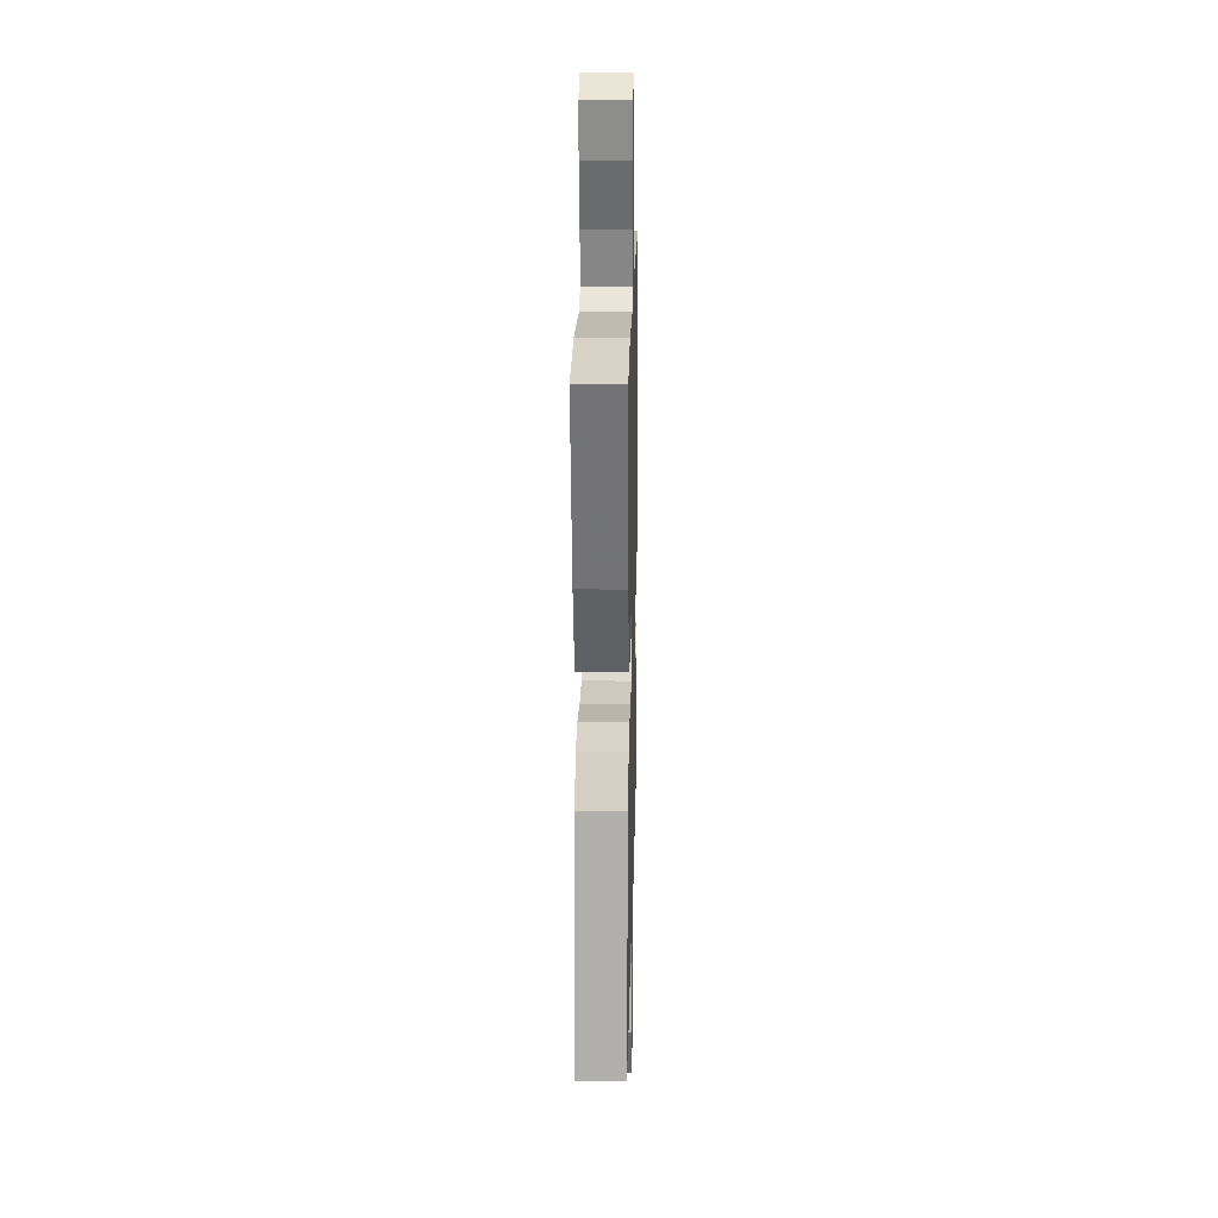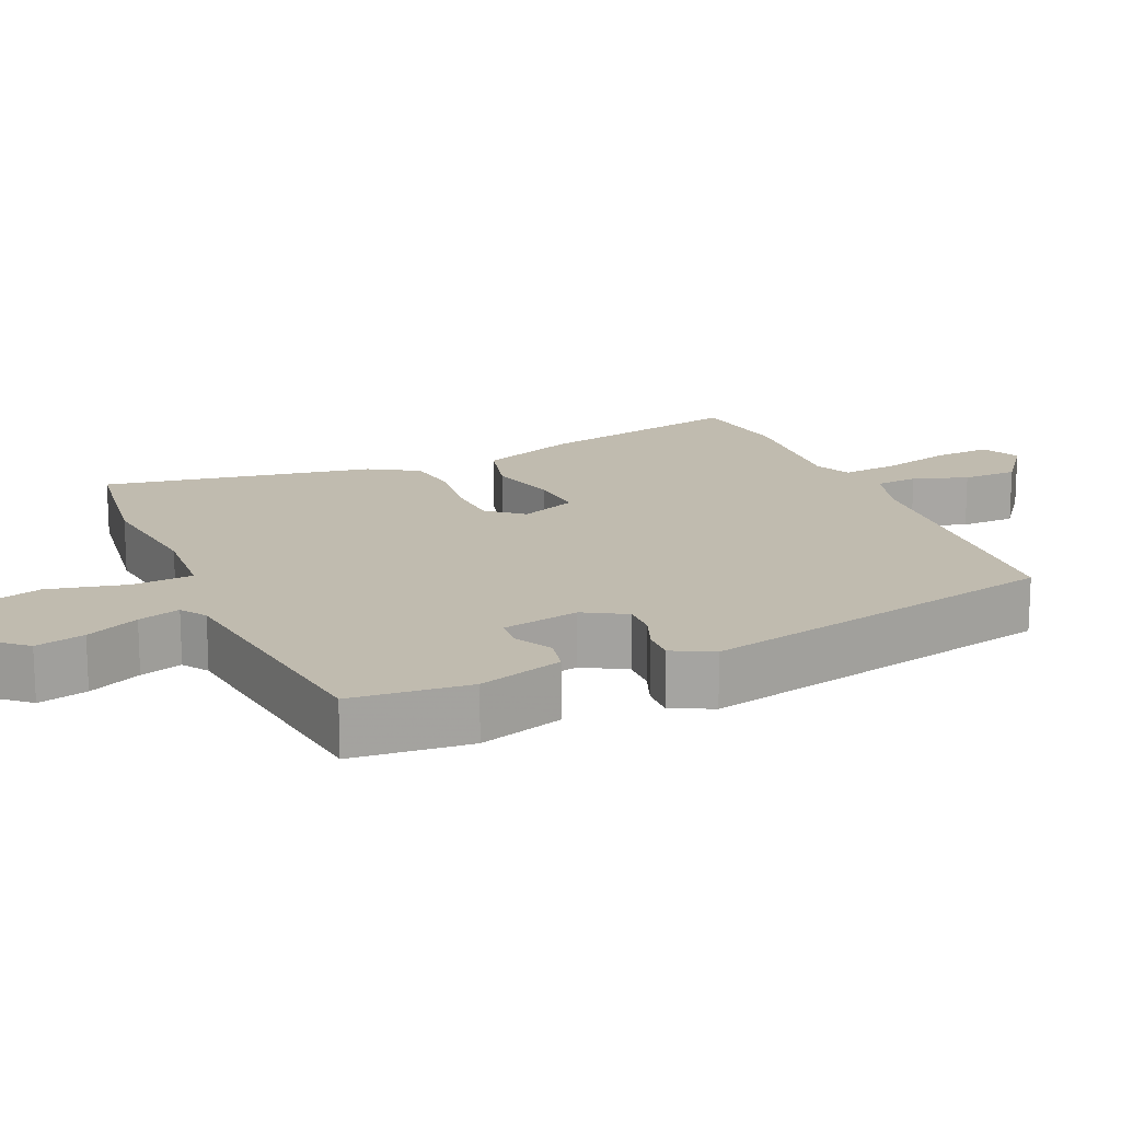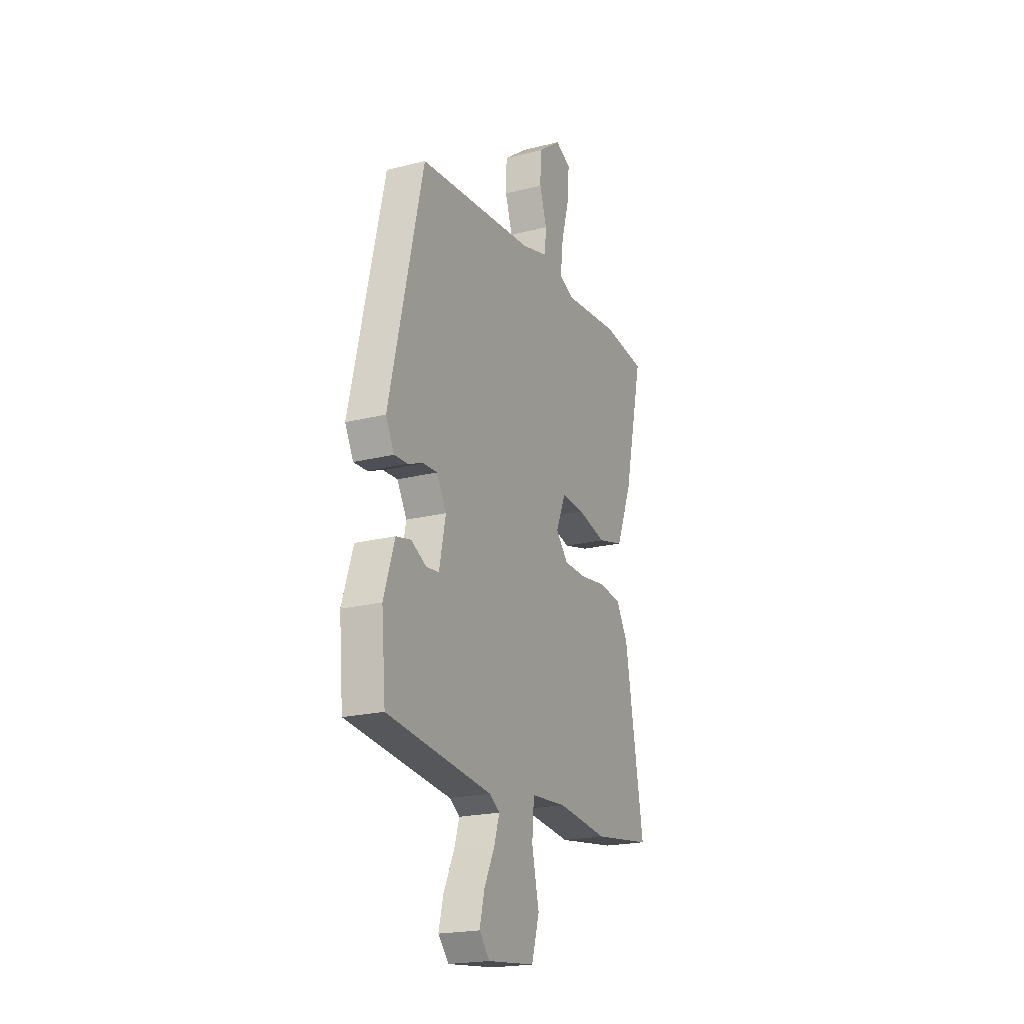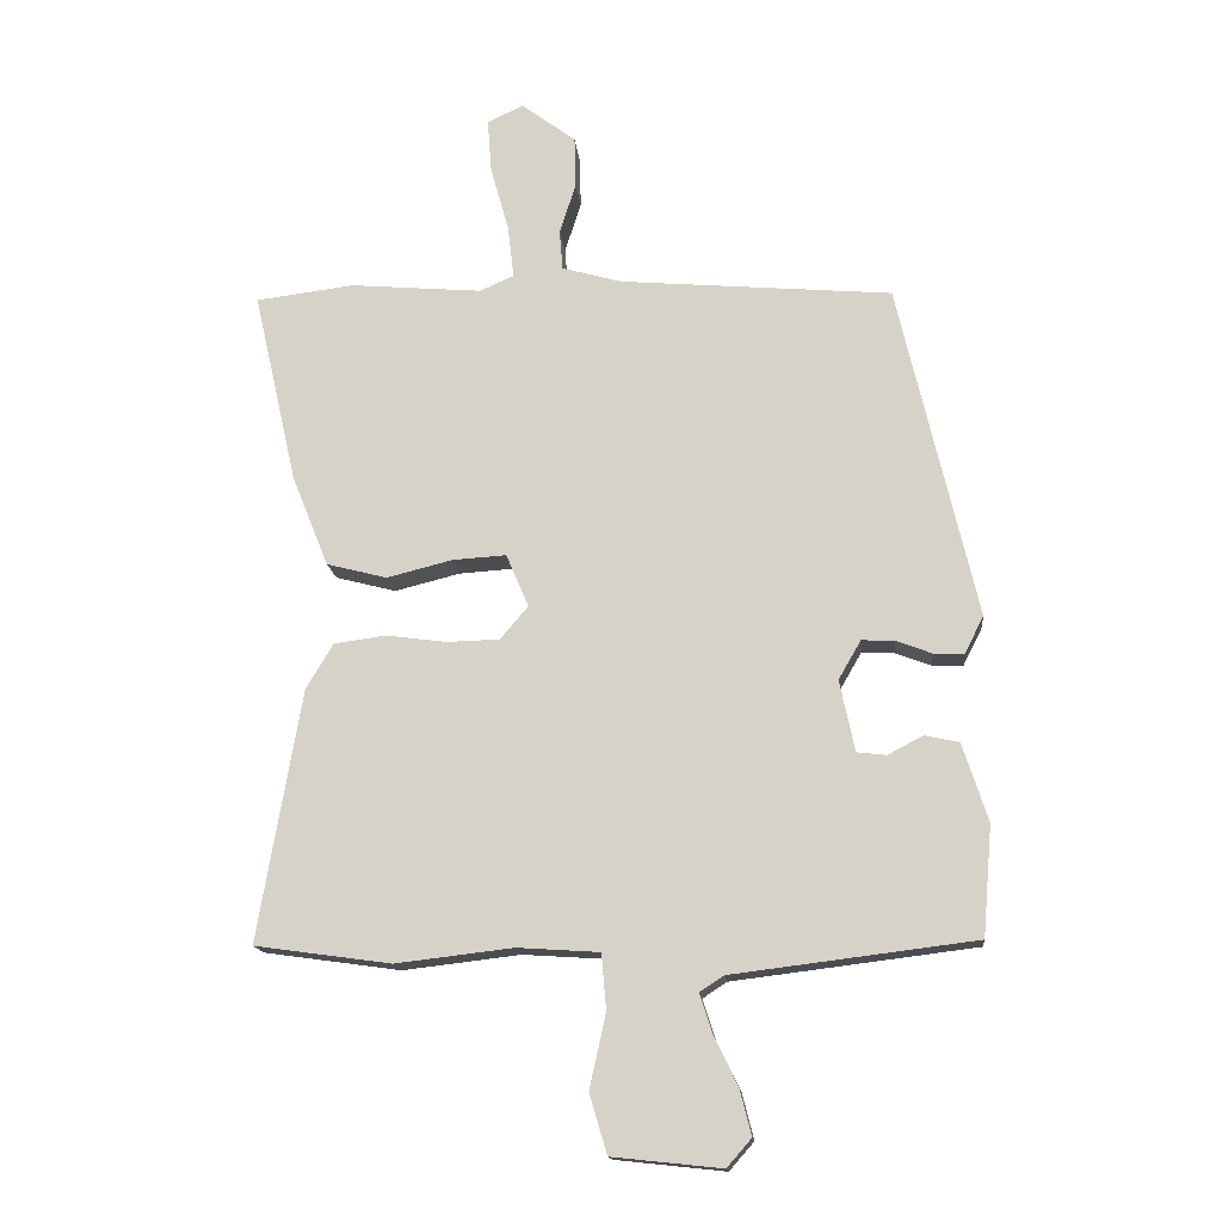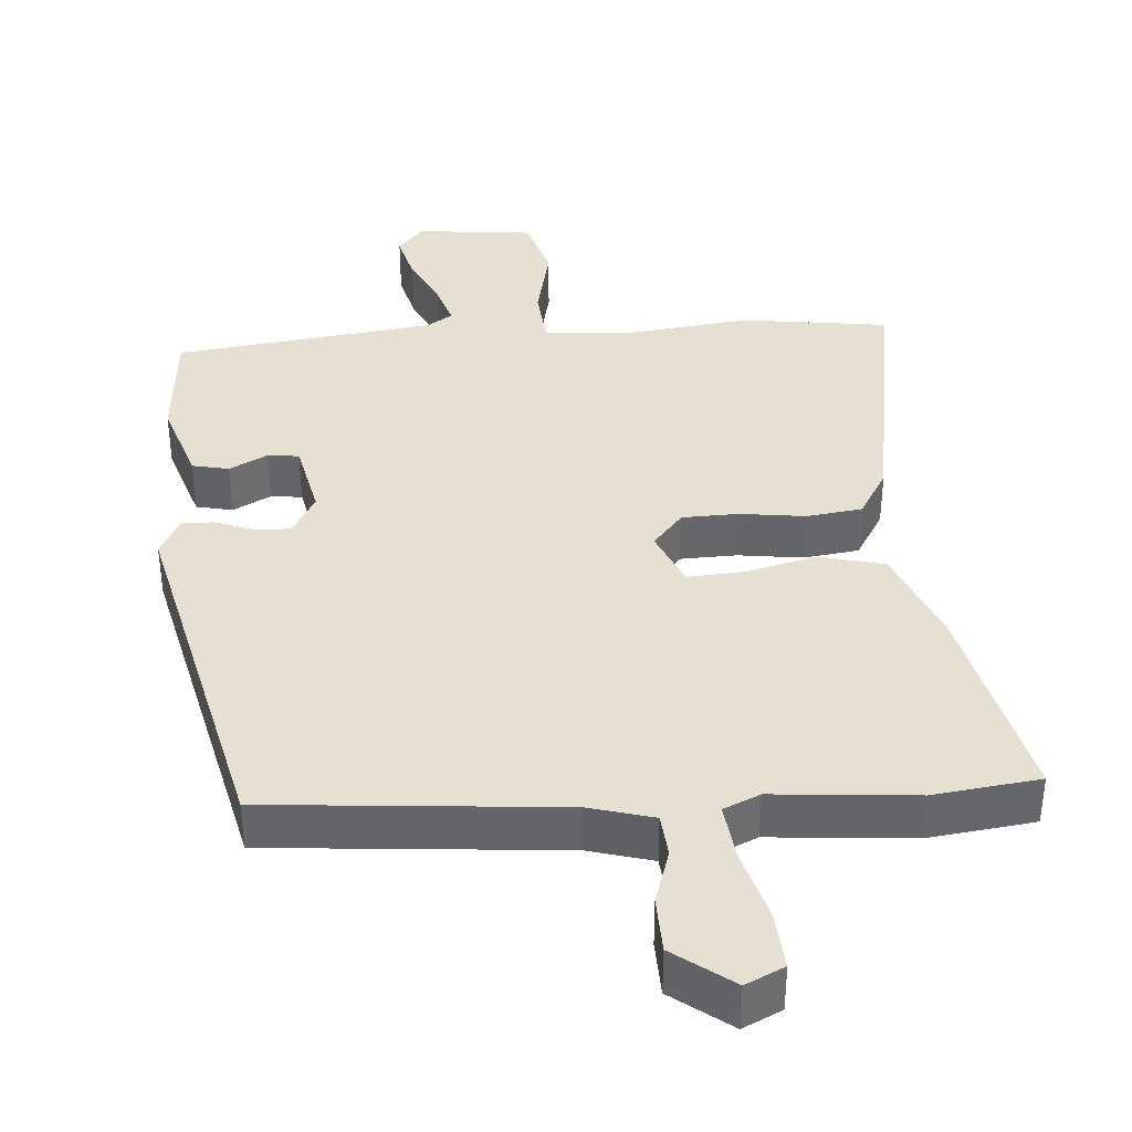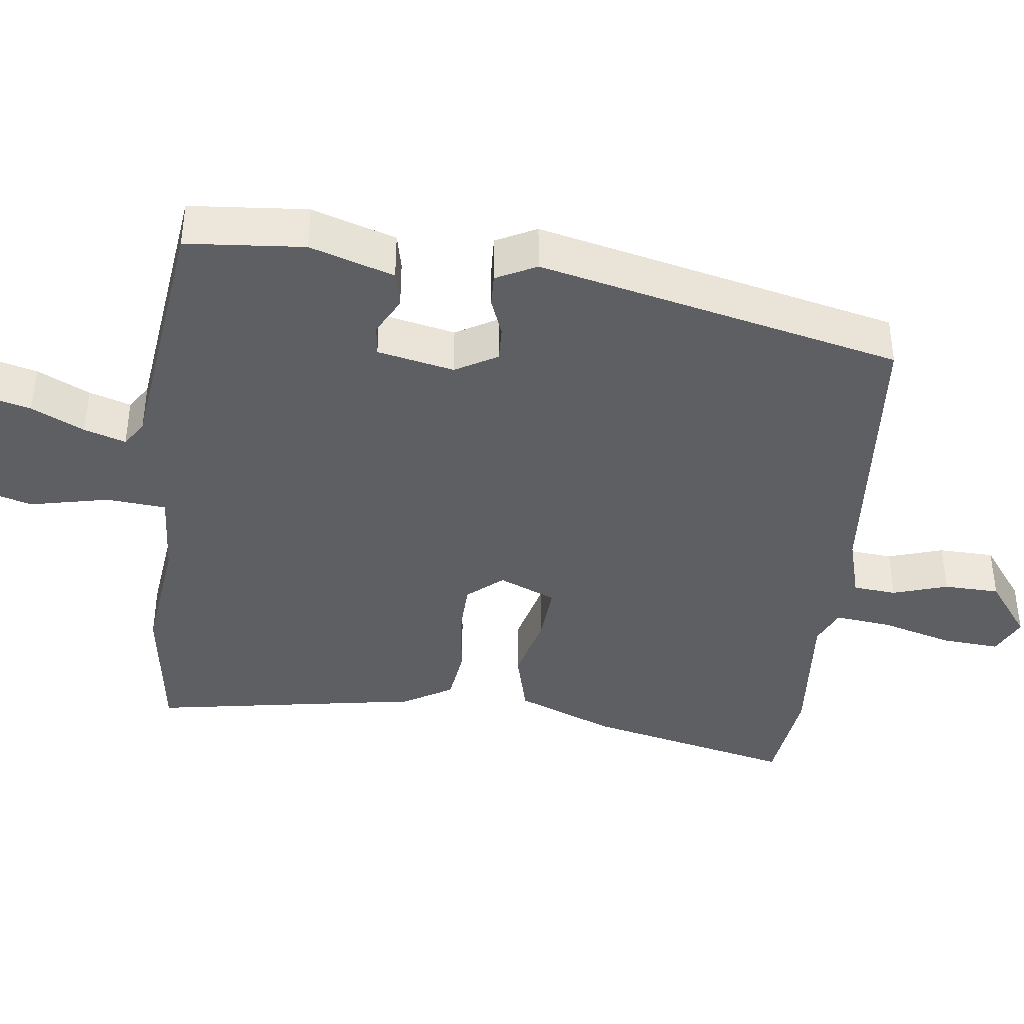
<metadata>
{"format":"obj","ext":"obj","renderer":"f3d","projection":"perspective","resolution":1024,"background":"white","views":[{"elev":21.1,"azim":91.3,"up":"+Z"},{"elev":16.1,"azim":-113.5,"up":"+Y"},{"elev":-20.7,"azim":-65.4,"up":"+Z"},{"elev":-15.6,"azim":-174.3,"up":"+Z"},{"elev":38.4,"azim":-4.4,"up":"+Y"},{"elev":-40.1,"azim":-97.1,"up":"+Y"}]}
</metadata>
<code>
v -0.437 0.07 -0.495
v -0.451 0.07 -0.334
v -0.414 0.07 -0.219
v -0.364 0.07 -0.208
v -0.312 0.07 -0.235
v -0.269 0.07 -0.23
v -0.247 0.07 -0.125
v -0.28 0.07 -0.068
v -0.328 0.07 -0.07
v -0.38 0.07 -0.09
v -0.425 0.07 -0.092
v -0.453 0.07 -0.037
v -0.339 0.07 0.458
v 0.06 0.07 0.493
v 0.148 0.07 0.518
v 0.153 0.07 0.577
v 0.129 0.07 0.652
v 0.131 0.07 0.728
v 0.211 0.07 0.788
v 0.264 0.07 0.763
v 0.258 0.07 0.684
v 0.231 0.07 0.587
v 0.222 0.07 0.509
v 0.272 0.07 0.487
v 0.466 0.07 0.504
v 0.611 0.07 0.486
v 0.546 0.07 0.201
v 0.492 0.07 0.067
v 0.403 0.07 0.044
v 0.307 0.07 0.068
v 0.228 0.07 0.073
v 0.195 0.07 -0.005
v 0.236 0.07 -0.053
v 0.313 0.07 -0.055
v 0.402 0.07 -0.043
v 0.478 0.07 -0.053
v 0.518 0.07 -0.12
v 0.581 0.07 -0.489
v 0.381 0.07 -0.517
v 0.209 0.07 -0.497
v 0.089 0.07 -0.505
v 0.082 0.07 -0.587
v 0.106 0.07 -0.695
v 0.08 0.07 -0.782
v -0.08 0.07 -0.799
v -0.116 0.07 -0.758
v -0.099 0.07 -0.691
v -0.064 0.07 -0.619
v -0.046 0.07 -0.562
v -0.081 0.07 -0.539
v -0.437 0 -0.495
v -0.451 0 -0.334
v -0.414 0 -0.219
v -0.364 0 -0.208
v -0.312 0 -0.235
v -0.269 0 -0.23
v -0.247 0 -0.125
v -0.28 0 -0.068
v -0.328 0 -0.07
v -0.38 0 -0.09
v -0.425 0 -0.092
v -0.453 0 -0.037
v -0.339 0 0.458
v 0.06 0 0.493
v 0.148 0 0.518
v 0.153 0 0.577
v 0.129 0 0.652
v 0.131 0 0.728
v 0.211 0 0.788
v 0.264 0 0.763
v 0.258 0 0.684
v 0.231 0 0.587
v 0.222 0 0.509
v 0.272 0 0.487
v 0.466 0 0.504
v 0.611 0 0.486
v 0.546 0 0.201
v 0.492 0 0.067
v 0.403 0 0.044
v 0.307 0 0.068
v 0.228 0 0.073
v 0.195 0 -0.005
v 0.236 0 -0.053
v 0.313 0 -0.055
v 0.402 0 -0.043
v 0.478 0 -0.053
v 0.518 0 -0.12
v 0.581 0 -0.489
v 0.381 0 -0.517
v 0.209 0 -0.497
v 0.089 0 -0.505
v 0.082 0 -0.587
v 0.106 0 -0.695
v 0.08 0 -0.782
v -0.08 0 -0.799
v -0.116 0 -0.758
v -0.099 0 -0.691
v -0.064 0 -0.619
v -0.046 0 -0.562
v -0.081 0 -0.539
f 46 47 48
f 45 46 48
f 44 45 48
f 43 44 48
f 42 43 48
f 41 42 48 49
f 38 39 40
f 37 38 40
f 36 37 40
f 35 36 40
f 34 35 40
f 33 34 40 41
f 41 49 50
f 33 41 50
f 32 33 50
f 28 29 30
f 27 28 30
f 26 27 30
f 25 26 30
f 24 25 30
f 23 24 30 31
f 20 21 22
f 19 20 22
f 18 19 22
f 17 18 22
f 16 17 22
f 15 16 22 23
f 31 32 50
f 23 31 50
f 15 23 50
f 14 15 50
f 12 13 14
f 11 12 14
f 10 11 14
f 9 10 14
f 3 4 5
f 2 3 5
f 1 2 5
f 50 1 5
f 50 5 6
f 14 50 6 7
f 8 9 14
f 7 8 14
f 98 97 96
f 98 96 95
f 98 95 94
f 98 94 93
f 98 93 92
f 99 98 92 91
f 90 89 88
f 90 88 87
f 90 87 86
f 90 86 85
f 90 85 84
f 91 90 84 83
f 100 99 91
f 100 91 83
f 100 83 82
f 80 79 78
f 80 78 77
f 80 77 76
f 80 76 75
f 80 75 74
f 81 80 74 73
f 72 71 70
f 72 70 69
f 72 69 68
f 72 68 67
f 72 67 66
f 73 72 66 65
f 100 82 81
f 100 81 73
f 100 73 65
f 100 65 64
f 64 63 62
f 64 62 61
f 64 61 60
f 64 60 59
f 55 54 53
f 55 53 52
f 55 52 51
f 55 51 100
f 56 55 100
f 57 56 100 64
f 64 59 58
f 64 58 57
f 1 51 52 2
f 2 52 53 3
f 3 53 54 4
f 4 54 55 5
f 5 55 56 6
f 6 56 57 7
f 7 57 58 8
f 8 58 59 9
f 9 59 60 10
f 10 60 61 11
f 11 61 62 12
f 12 62 63 13
f 13 63 64 14
f 14 64 65 15
f 15 65 66 16
f 16 66 67 17
f 17 67 68 18
f 18 68 69 19
f 19 69 70 20
f 20 70 71 21
f 21 71 72 22
f 22 72 73 23
f 23 73 74 24
f 24 74 75 25
f 25 75 76 26
f 26 76 77 27
f 27 77 78 28
f 28 78 79 29
f 29 79 80 30
f 30 80 81 31
f 31 81 82 32
f 32 82 83 33
f 33 83 84 34
f 34 84 85 35
f 35 85 86 36
f 36 86 87 37
f 37 87 88 38
f 38 88 89 39
f 39 89 90 40
f 40 90 91 41
f 41 91 92 42
f 42 92 93 43
f 43 93 94 44
f 44 94 95 45
f 45 95 96 46
f 46 96 97 47
f 47 97 98 48
f 48 98 99 49
f 49 99 100 50
f 50 100 51 1

</code>
